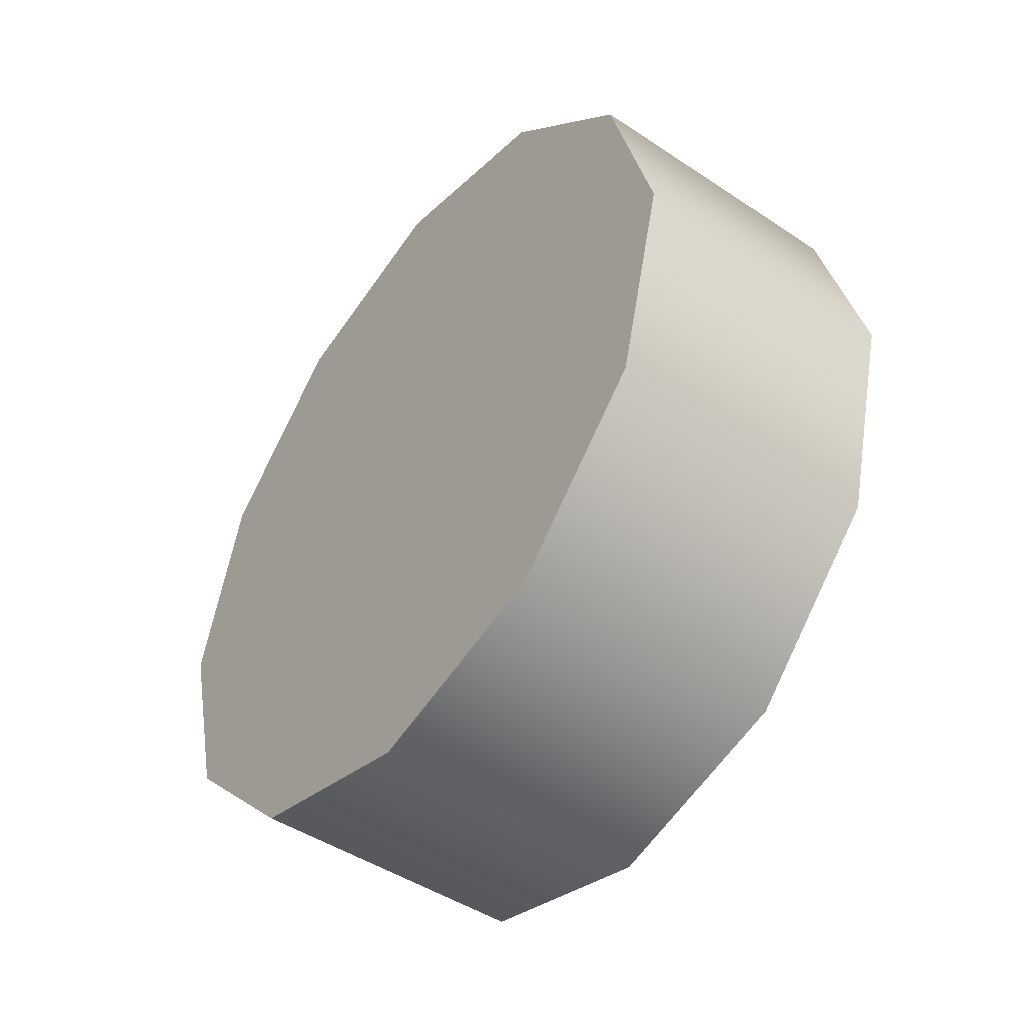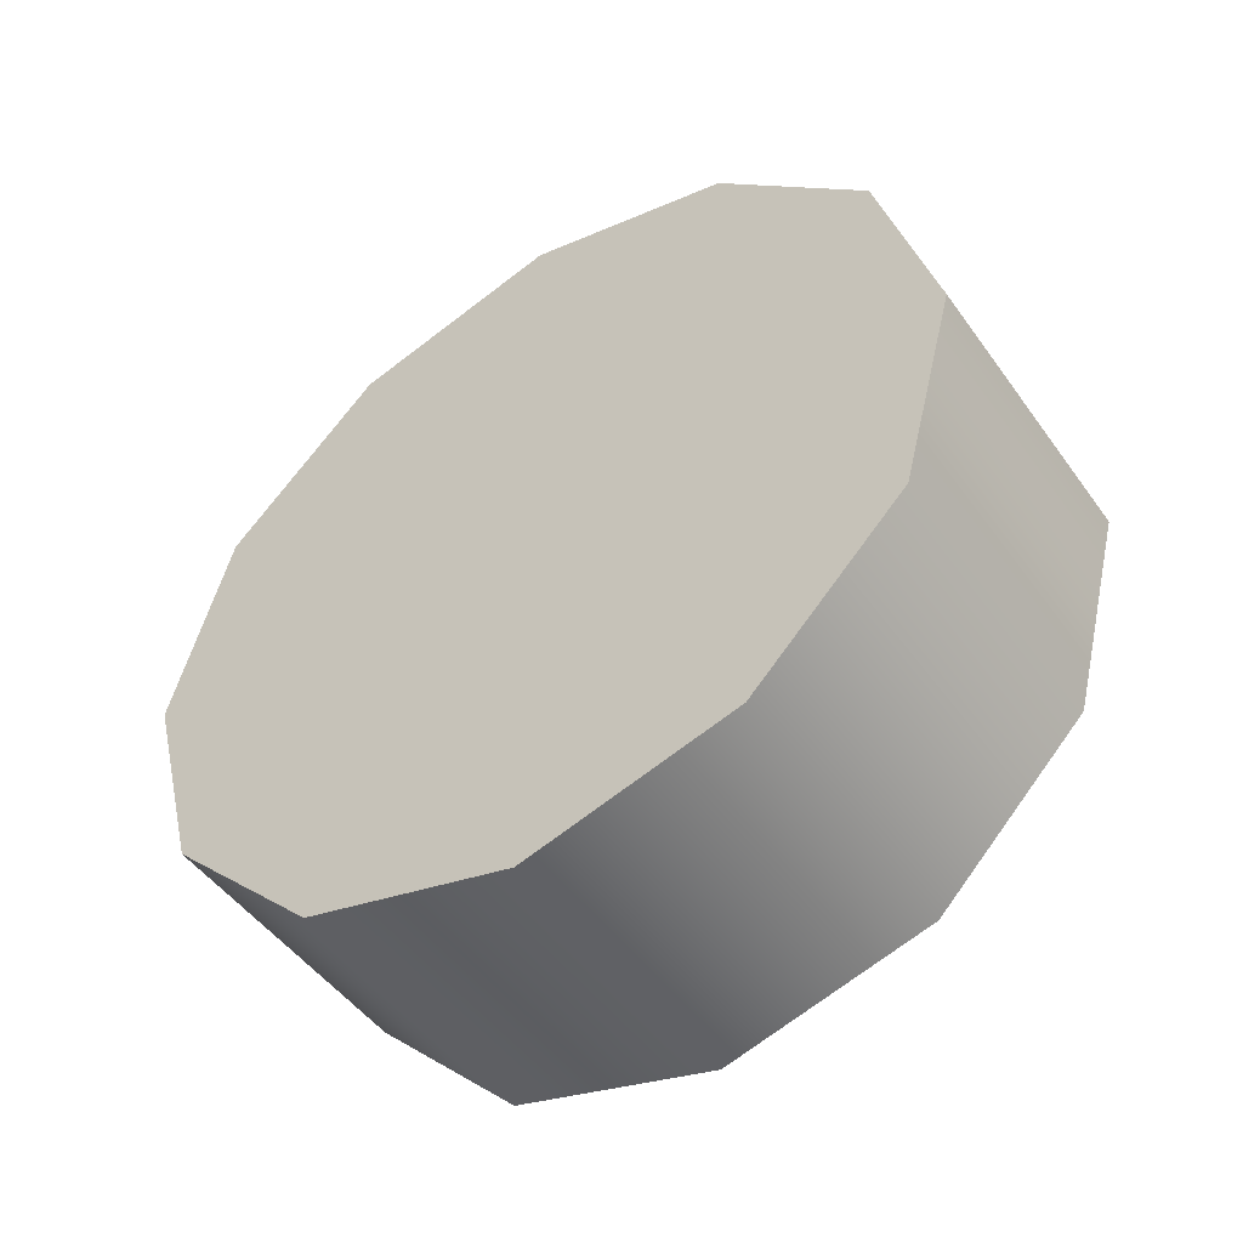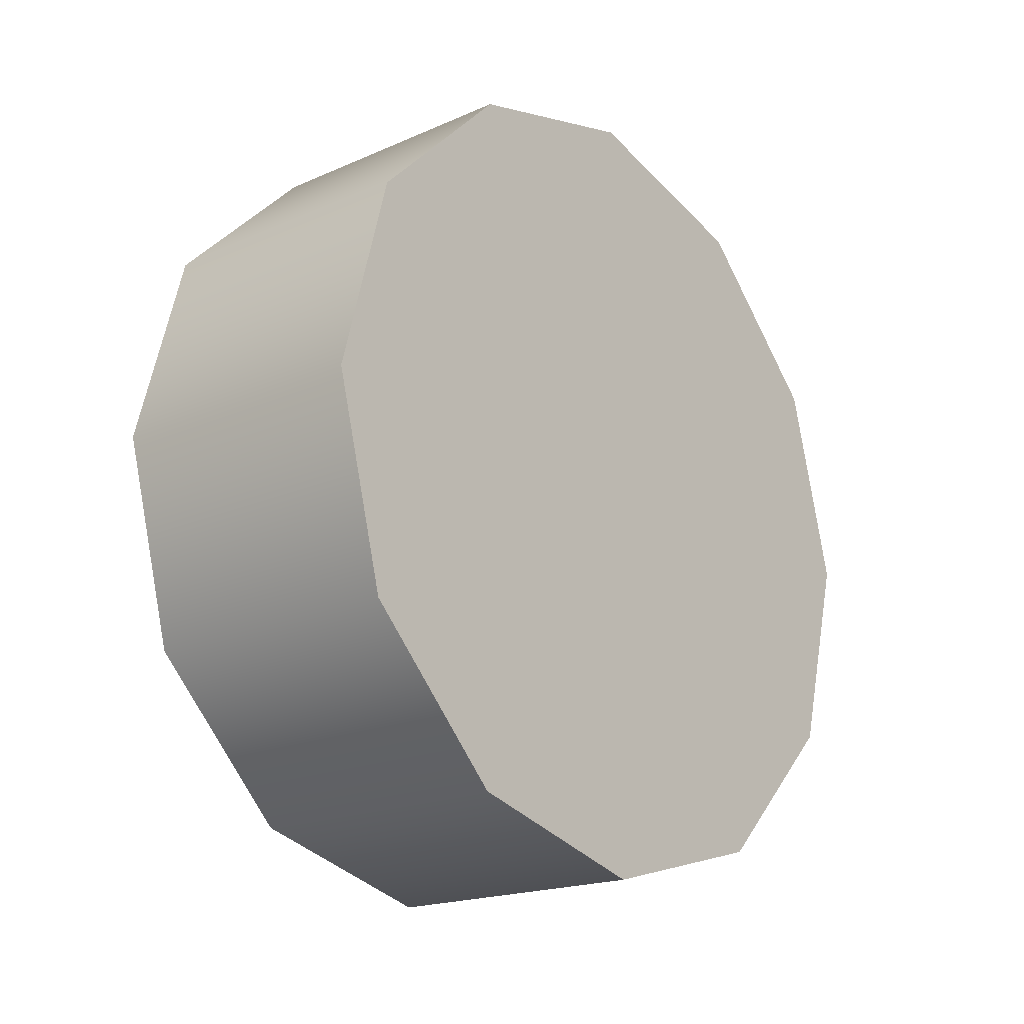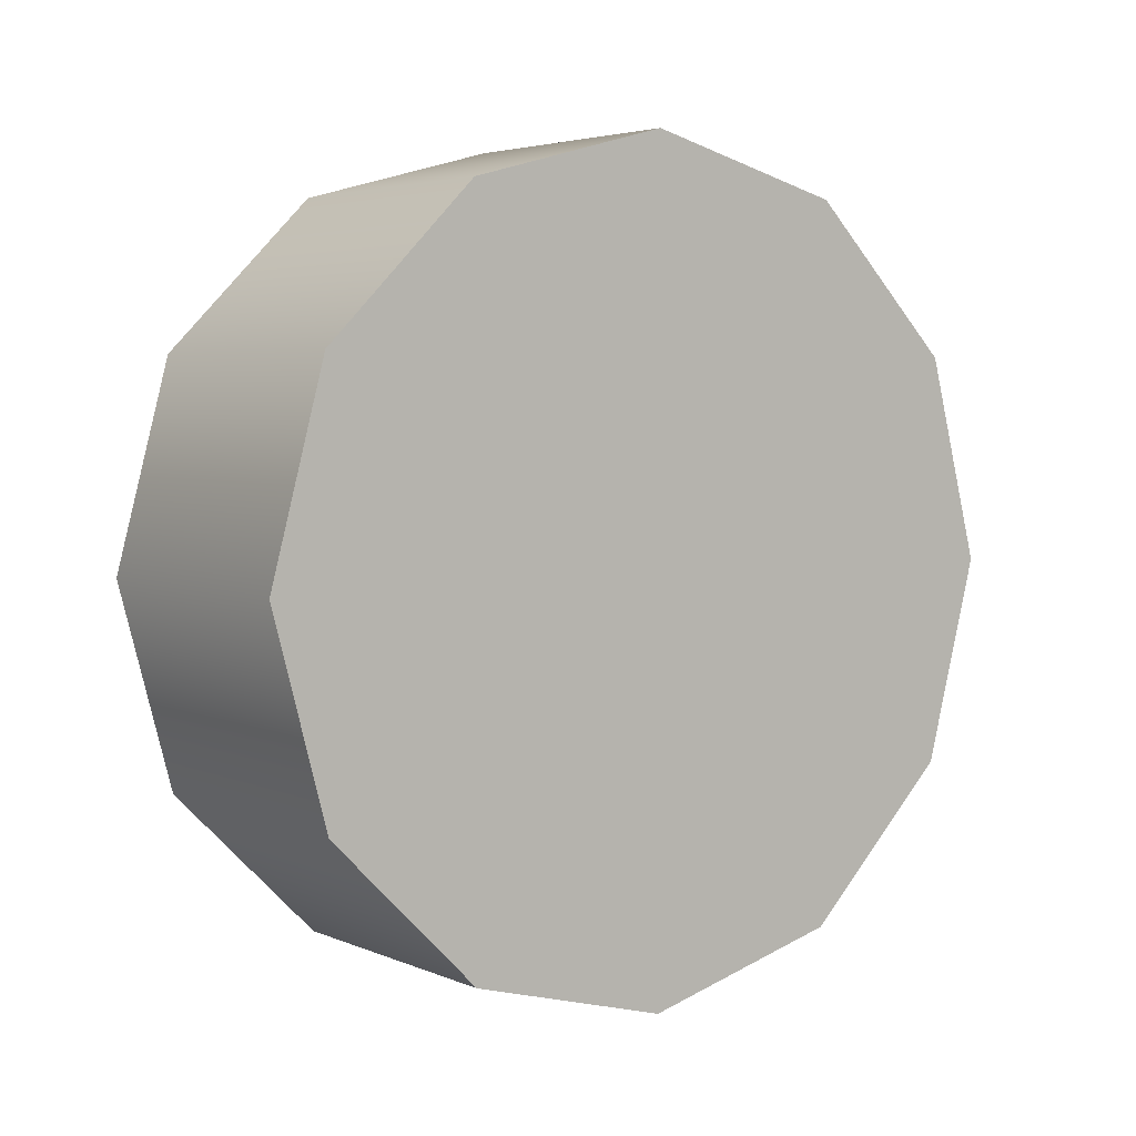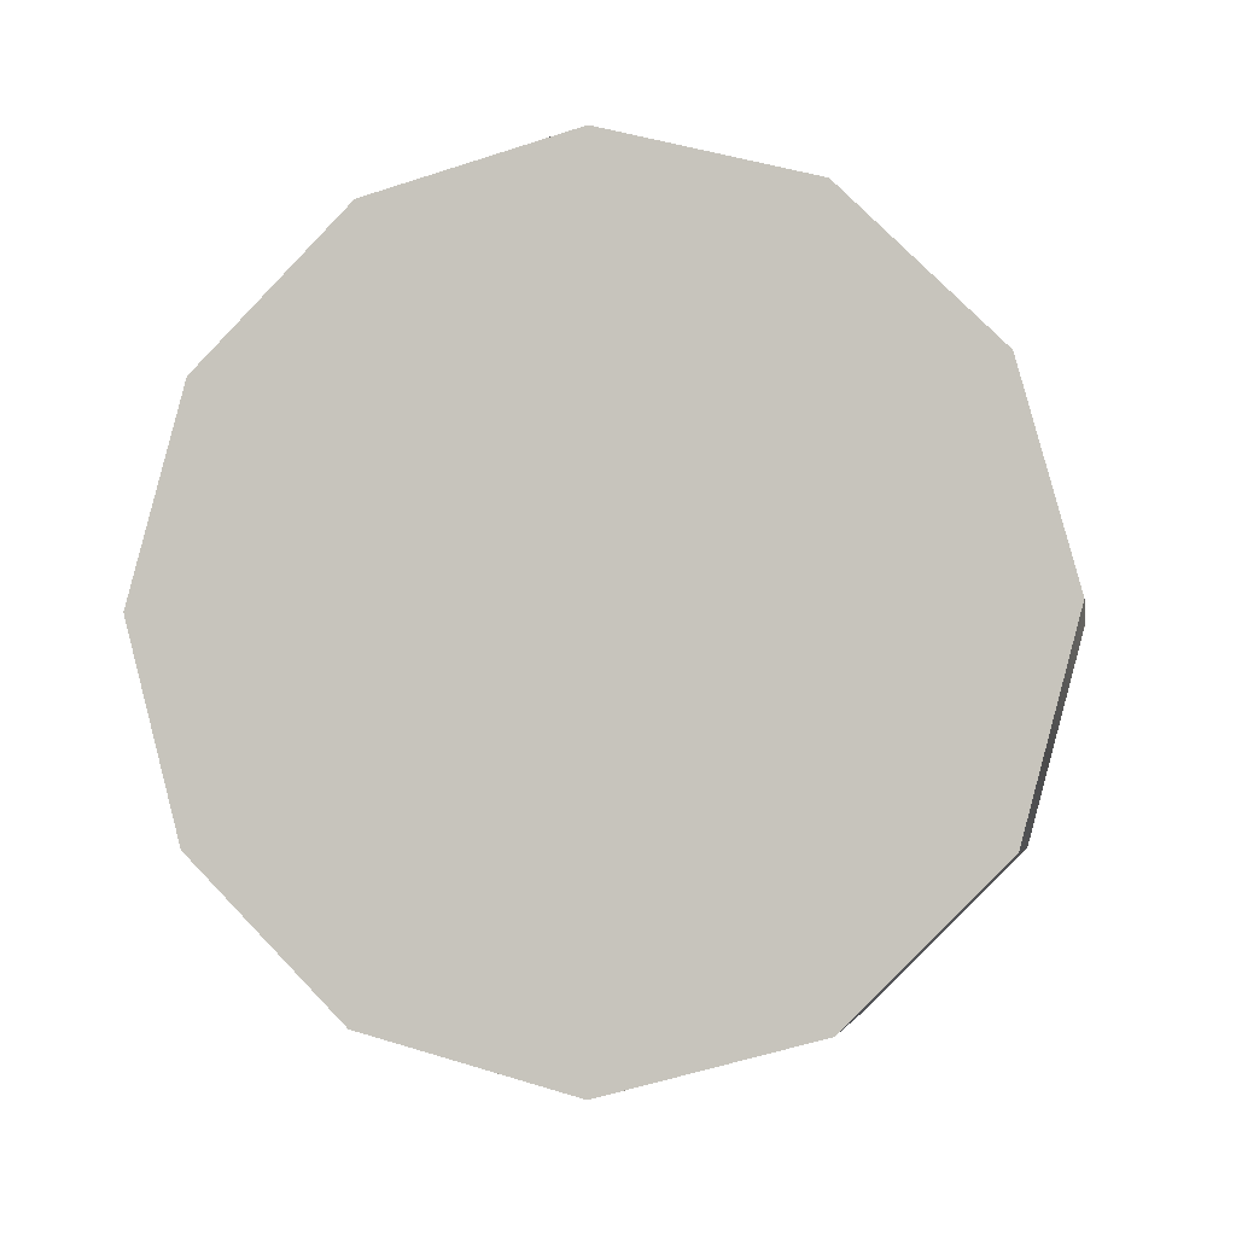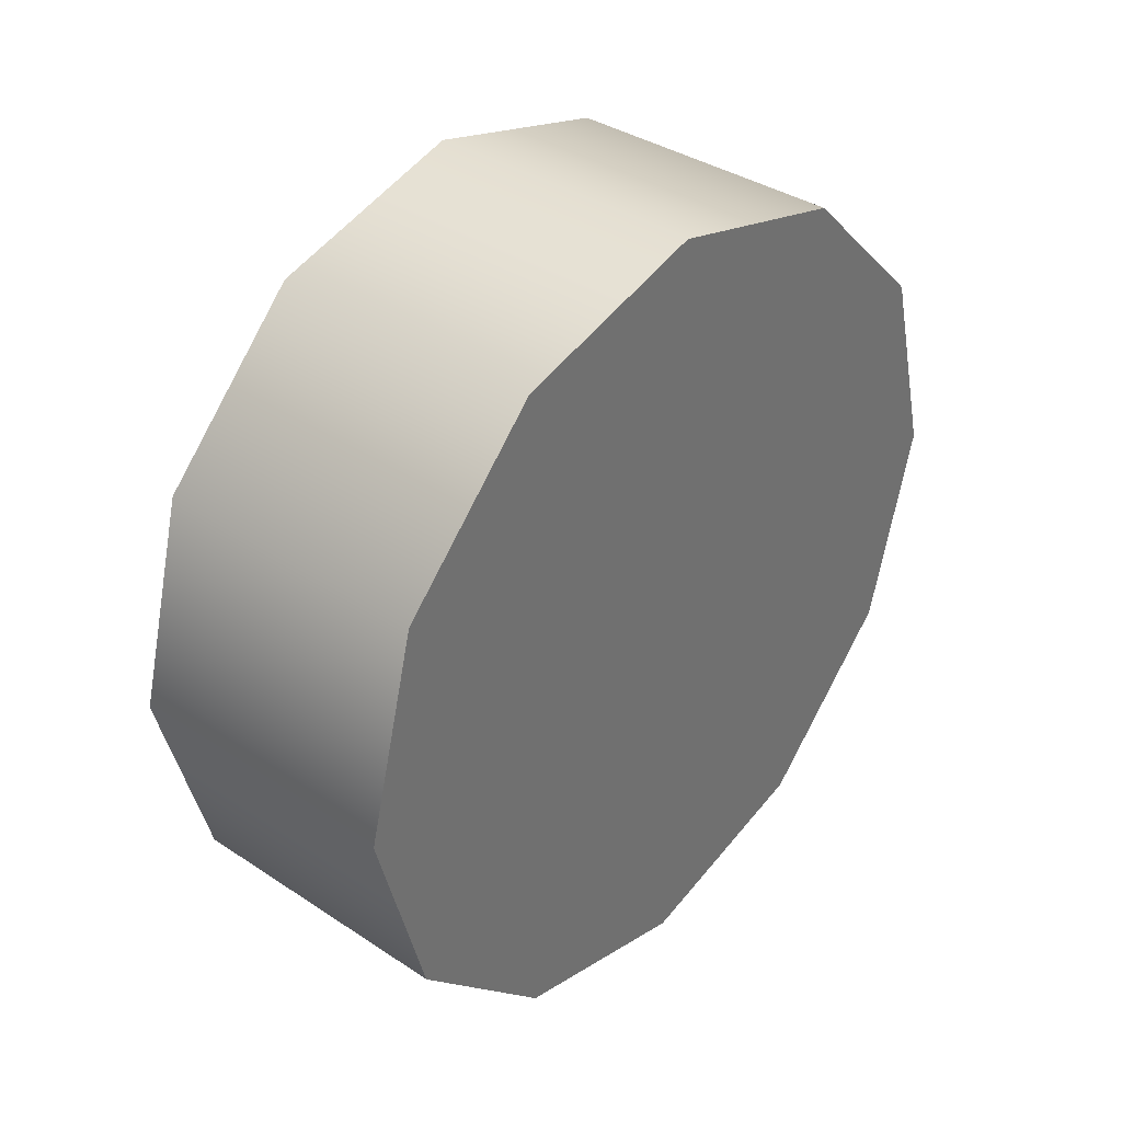
<metadata>
{"format":"obj","ext":"obj","renderer":"f3d","projection":"perspective","resolution":1024,"background":"white","views":[{"elev":-46.8,"azim":143.0,"up":"+Z"},{"elev":-48.9,"azim":124.2,"up":"+Y"},{"elev":-19.0,"azim":39.7,"up":"+Z"},{"elev":4.1,"azim":-126.6,"up":"+Y"},{"elev":-4.3,"azim":100.4,"up":"+Y"},{"elev":37.0,"azim":40.4,"up":"+Y"}]}
</metadata>
<code>
v 1.048 -1.173 0.4064
v 1.285 -1.173 0.4064
v 1.285 -1.127 0.5783
v 1.048 -1.127 0.5782
v 1.048 -1.127 0.5782
v 1.285 -1.127 0.5783
v 1.285 -1.001 0.7041
v 1.048 -1.001 0.704
v 1.048 -1.001 0.704
v 1.285 -1.001 0.7041
v 1.285 -0.829 0.7502
v 1.048 -0.829 0.75
v 1.048 -0.829 0.75
v 1.285 -0.829 0.7502
v 1.285 -0.6571 0.7041
v 1.048 -0.6572 0.704
v 1.048 -0.6572 0.704
v 1.285 -0.6571 0.7041
v 1.285 -0.5313 0.5783
v 1.048 -0.5314 0.5782
v 1.048 -0.5314 0.5782
v 1.285 -0.5313 0.5783
v 1.285 -0.4853 0.4064
v 1.048 -0.4854 0.4064
v 1.048 -0.4854 0.4064
v 1.285 -0.4853 0.4064
v 1.285 -0.5313 0.2346
v 1.048 -0.5314 0.2346
v 1.048 -0.6572 0.1088
v 1.285 -0.6571 0.1087
v 1.285 -0.829 0.06268
v 1.048 -0.829 0.06279
v 1.048 -0.829 0.06279
v 1.285 -0.829 0.06268
v 1.285 -1.001 0.1087
v 1.048 -1.001 0.1088
v 1.048 -1.001 0.1088
v 1.285 -1.001 0.1087
v 1.285 -1.127 0.2346
v 1.048 -1.127 0.2346
v 1.048 -1.127 0.2346
v 1.285 -1.127 0.2346
v 1.285 -1.173 0.4064
v 1.048 -1.173 0.4064
v 1.285 -1.173 0.4064
v 1.285 -1.127 0.2346
v 1.285 -1.001 0.1087
v 1.285 -1.001 0.1087
v 1.285 -0.829 0.06268
v 1.285 -0.6571 0.1087
v 1.285 -1.173 0.4064
v 1.285 -1.001 0.1087
v 1.285 -0.6571 0.1087
v 1.285 -0.6571 0.1087
v 1.285 -0.5313 0.2346
v 1.285 -0.4853 0.4064
v 1.285 -0.5313 0.5783
v 1.285 -0.6571 0.7041
v 1.285 -1.173 0.4064
v 1.285 -0.6571 0.1087
v 1.285 -0.6571 0.7041
v 1.285 -0.6571 0.7041
v 1.285 -0.829 0.7502
v 1.285 -1.001 0.7041
v 1.285 -1.173 0.4064
v 1.285 -0.6571 0.7041
v 1.285 -1.001 0.7041
v 1.285 -1.127 0.5783
v 1.285 -1.173 0.4064
v 1.285 -1.001 0.7041
v 1.048 -0.5314 0.2346
v 1.285 -0.5313 0.2346
v 1.285 -0.6571 0.1087
v 1.048 -0.6572 0.1088
v 1.048 -1.127 0.5782
v 1.048 -1.001 0.704
v 1.048 -0.829 0.75
v 1.048 -0.6572 0.704
v 1.048 -0.5314 0.5782
v 1.048 -0.4854 0.4064
v 1.048 -0.5314 0.2346
v 1.048 -0.6572 0.1088
v 1.048 -0.829 0.06279
v 1.048 -1.001 0.1088
v 1.048 -1.127 0.2346
v 1.048 -1.173 0.4064
g group_17530168_140627863016640
f 1 2 3
f 3 4 1
f 5 6 7
f 7 8 5
f 9 10 11
f 11 12 9
f 13 14 15
f 15 16 13
f 17 18 19
f 19 20 17
f 21 22 23
f 23 24 21
f 25 26 27
f 27 28 25
f 29 30 31
f 31 32 29
f 33 34 35
f 35 36 33
f 37 38 39
f 39 40 37
f 41 42 43
f 43 44 41
f 45 46 47
f 48 49 50
f 51 52 53
f 54 55 56
f 56 57 58
f 54 56 58
f 59 60 61
f 62 63 64
f 65 66 67
f 68 69 70
f 71 72 73
f 73 74 71
f 75 76 77
f 77 78 79
f 75 77 79
f 79 80 81
f 81 82 83
f 79 81 83
f 75 79 83
f 83 84 85
f 75 83 85
f 86 75 85

</code>
